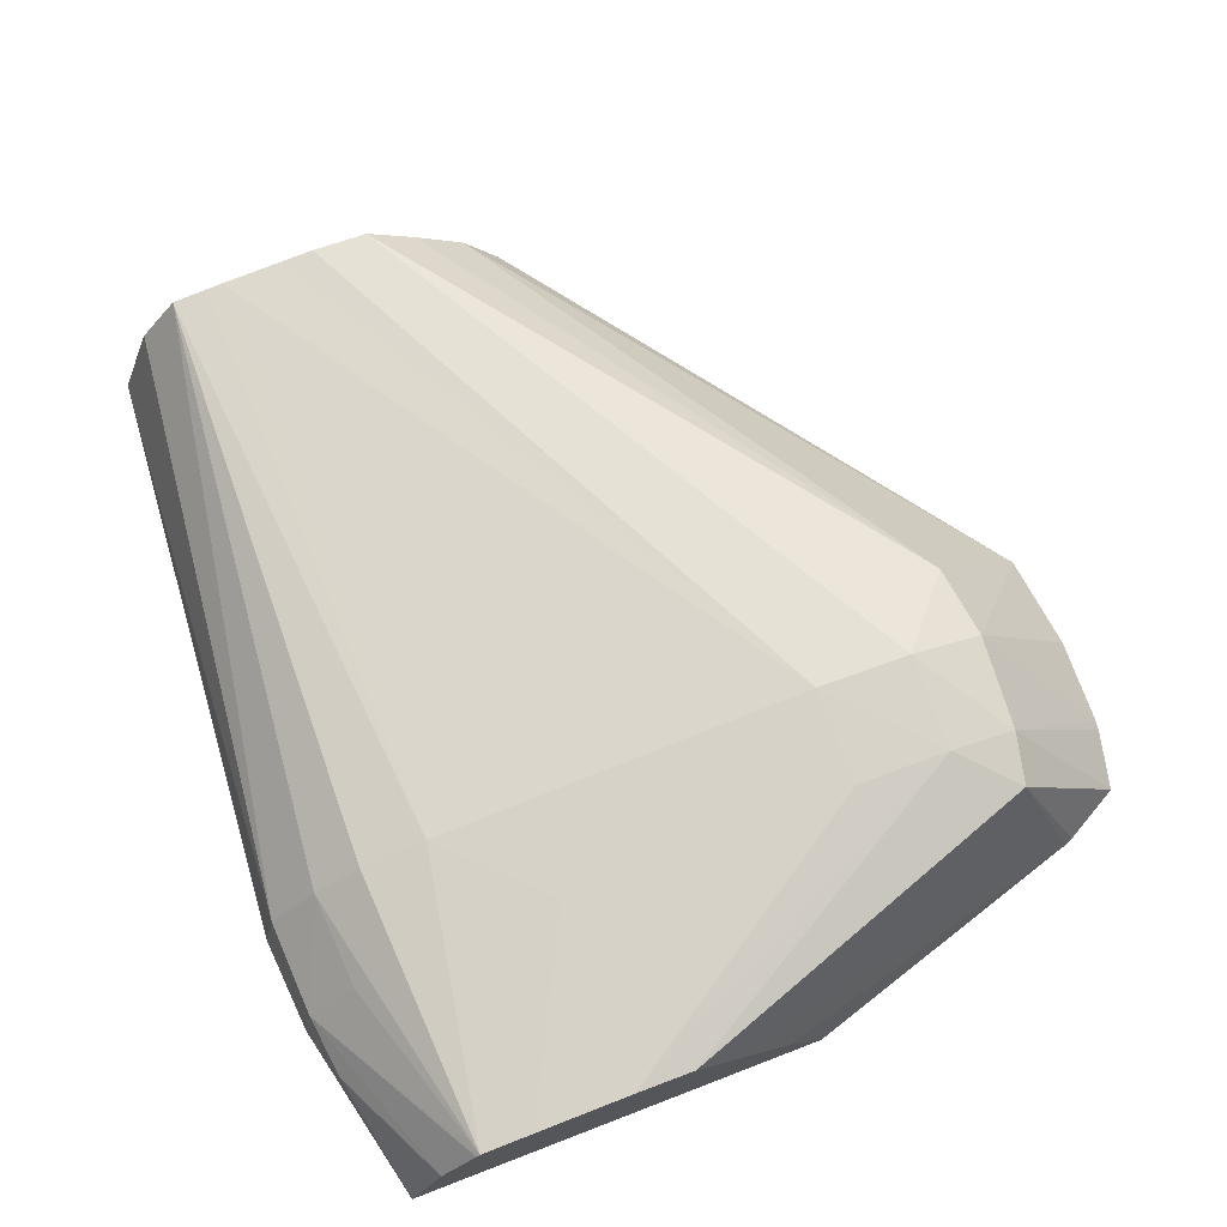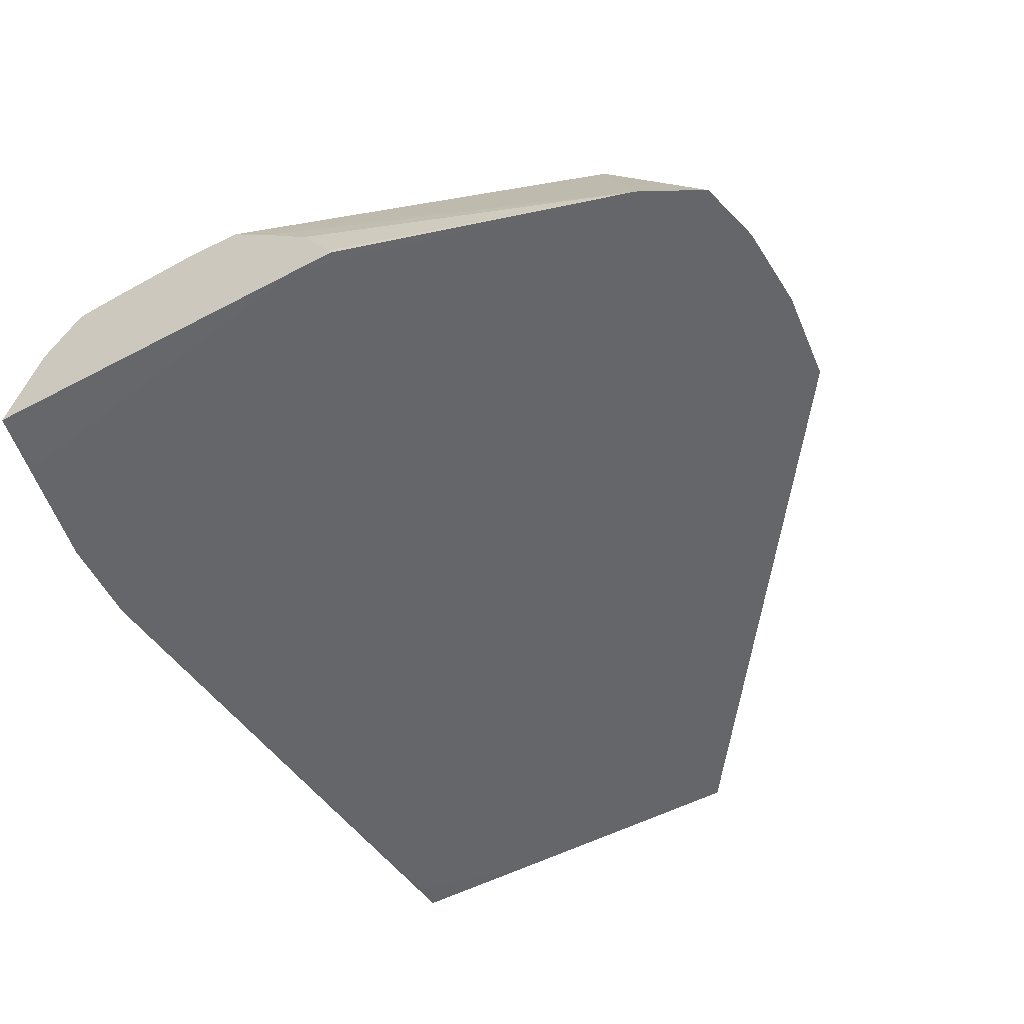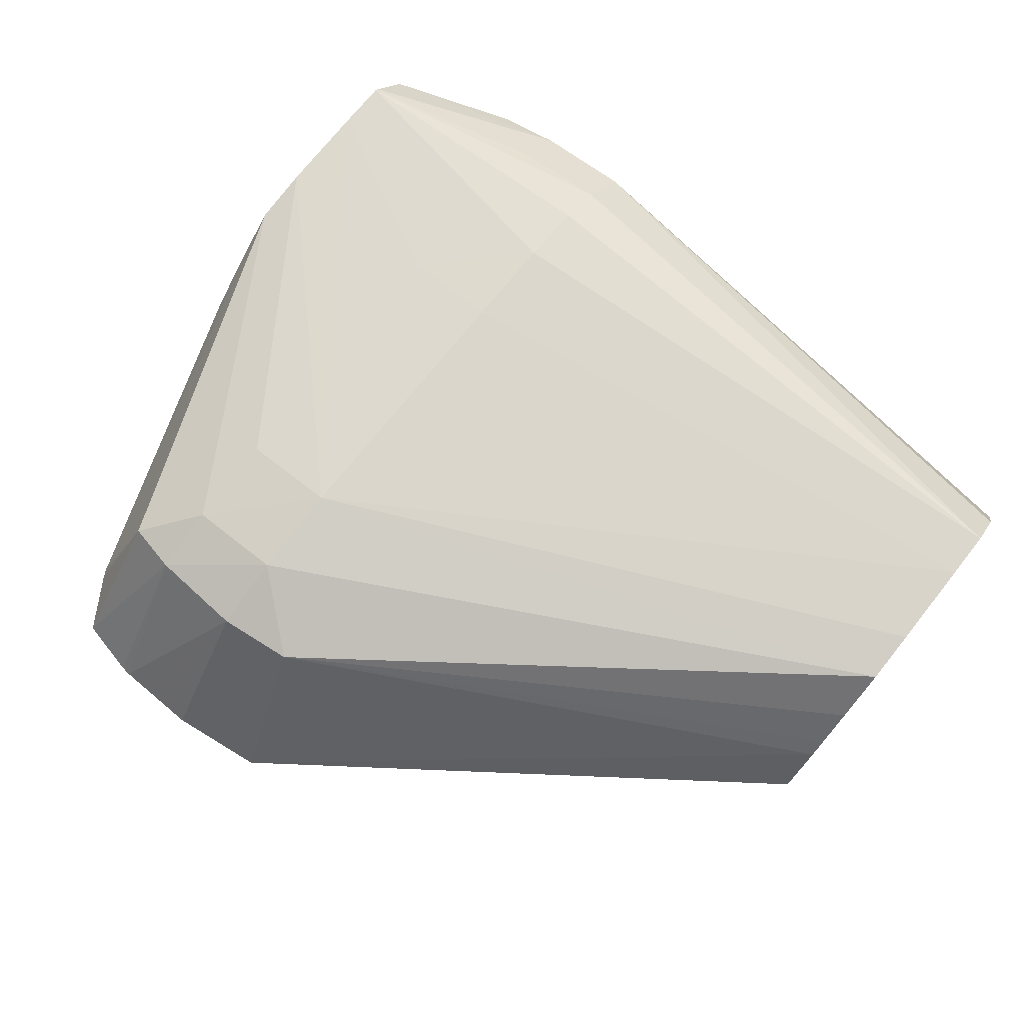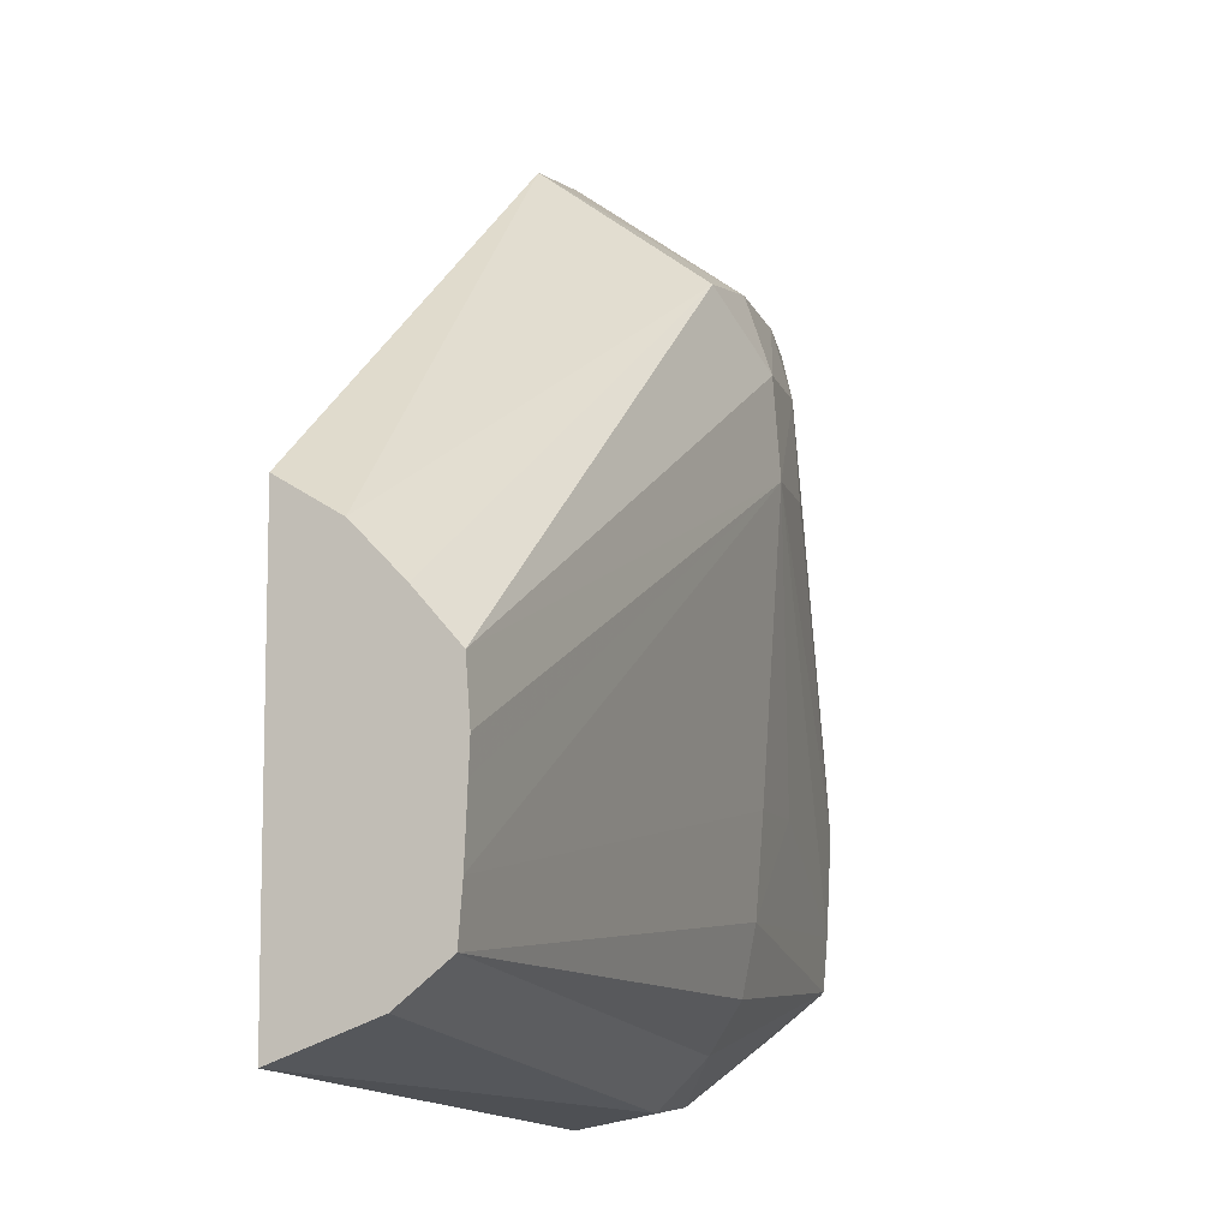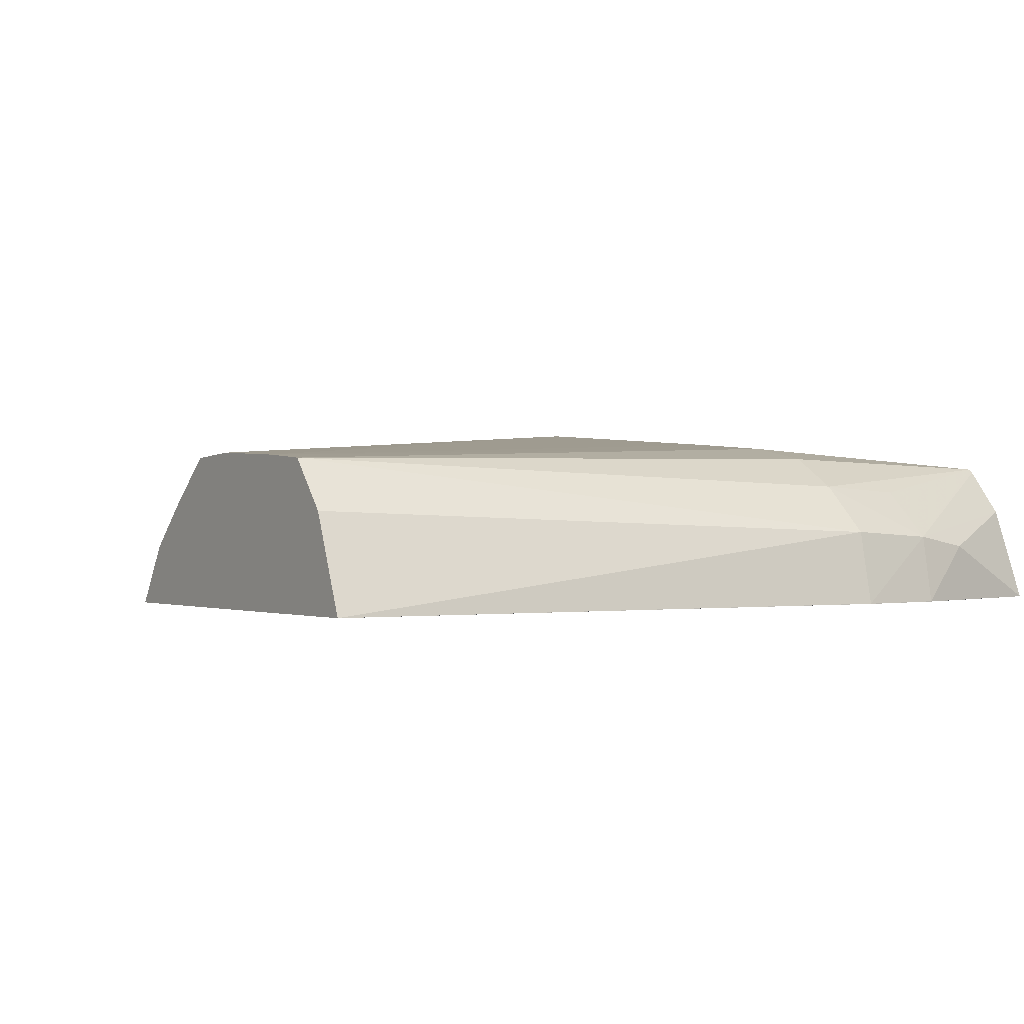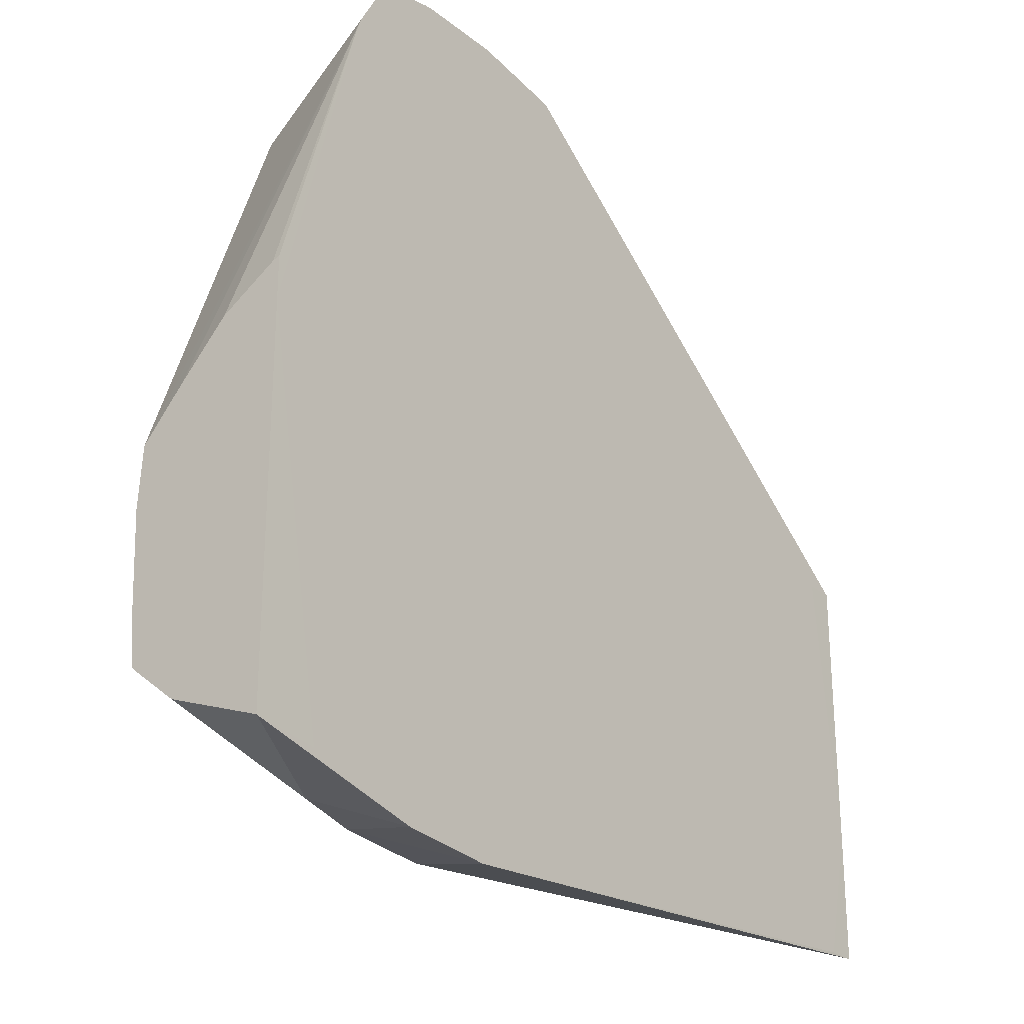
<metadata>
{"format":"obj","ext":"obj","renderer":"f3d","projection":"perspective","resolution":1024,"background":"white","views":[{"elev":72.3,"azim":69.0,"up":"+Z"},{"elev":-51.9,"azim":119.8,"up":"+Z"},{"elev":76.4,"azim":-141.6,"up":"+Z"},{"elev":-9.2,"azim":-70.1,"up":"+Y"},{"elev":-0.1,"azim":-34.4,"up":"+Z"},{"elev":-26.0,"azim":128.0,"up":"+Y"}]}
</metadata>
<code>
v 0.00824 -0.009133 0.04207
v 0.00824 -0.01016 0.04351
v 0.009016 -0.009156 0.04207
v 0.007372 -0.009244 0.04207
v 0.009107 -0.01022 0.04347
v 0.007558 -0.01025 0.04346
v 0.00824 -0.01084 0.04374
v 0.009107 -0.009167 0.04207
v 0.003036 -0.01261 0.04207
v 0.002757 -0.01261 0.04207
v 0.002757 -0.01293 0.0426
v 0.009107 -0.01084 0.04365
v 0.009578 -0.01033 0.04341
v 0.00965 -0.009293 0.04207
v 0.002757 -0.01307 0.04274
v 0.002757 -0.01337 0.04304
v 0.002757 -0.01351 0.04316
v 0.002757 -0.0138 0.04342
v 0.00824 -0.01171 0.0438
v 0.002757 -0.01513 0.04207
v 0.009107 -0.01171 0.0437
v 0.01078 -0.01431 0.04346
v 0.01078 -0.01378 0.04342
v 0.009966 -0.00988 0.04207
v 0.009933 -0.009803 0.04207
v 0.002757 -0.01431 0.04346
v 0.00824 -0.01258 0.04374
v 0.009107 -0.01431 0.04358
v 0.01078 -0.01518 0.04342
v 0.002757 -0.01459 0.04344
v 0.002757 -0.01518 0.04342
v 0.002757 -0.01632 0.04207
v 0.003036 -0.01632 0.04207
v 0.01078 -0.01338 0.04307
v 0.01078 -0.01336 0.04305
v 0.01078 -0.0129 0.04263
v 0.01078 -0.01259 0.04213
v 0.01078 -0.01257 0.04207
v 0.01078 -0.01294 0.04207
v 0.00824 -0.01431 0.04363
v 0.00824 -0.01518 0.04357
v 0.009107 -0.01518 0.04352
v 0.01078 -0.01564 0.04338
v 0.002757 -0.01533 0.04341
v 0.00824 -0.01678 0.04207
v 0.00824 -0.01664 0.04274
v 0.002757 -0.0161 0.04266
v 0.00824 -0.01678 0.04207
v 0.01078 -0.01633 0.04207
v 0.01018 -0.0164 0.04207
v 0.00824 -0.01577 0.04345
v 0.002757 -0.01564 0.04338
v 0.01078 -0.01568 0.04335
v 0.00824 -0.01621 0.04317
v 0.009107 -0.01615 0.04312
v 0.009107 -0.0166 0.04269
v 0.009107 -0.01671 0.04207
v 0.002757 -0.01576 0.04324
v 0.002757 -0.016 0.04294
v 0.009107 -0.01671 0.04207
v 0.009748 -0.01656 0.04207
v 0.01078 -0.01601 0.04293
v 0.00968 -0.01654 0.04259
f 3 5 8
f 2 7 5
f 2 5 3
f 1 4 2
f 43 51 54
f 41 52 51
f 49 63 57
f 49 57 60
f 12 19 21
f 10 15 11
f 49 61 50
f 49 62 63
f 45 57 56
f 13 23 24
f 10 32 47
f 10 47 59
f 6 11 15
f 5 7 12
f 32 46 47
f 31 44 41
f 41 43 42
f 41 44 52
f 12 21 22
f 12 22 23
f 28 40 41
f 28 41 42
f 1 61 60
f 1 60 48
f 22 29 43
f 20 33 32
f 19 29 22
f 19 28 29
f 1 25 24
f 1 24 39
f 43 54 55
f 43 55 56
f 43 56 53
f 45 48 60
f 19 30 31
f 19 31 27
f 6 18 7
f 6 17 18
f 24 37 38
f 24 38 39
f 10 16 15
f 10 17 16
f 1 20 9
f 1 9 4
f 10 31 30
f 10 30 26
f 32 33 48
f 32 48 45
f 1 50 61
f 1 39 50
f 1 14 25
f 1 8 14
f 53 56 62
f 46 59 47
f 2 4 6
f 2 6 7
f 23 34 24
f 46 58 59
f 27 40 28
f 27 31 40
f 46 54 52
f 46 52 58
f 1 33 20
f 1 48 33
f 5 13 14
f 5 14 8
f 18 26 19
f 19 27 28
f 1 3 8
f 1 2 3
f 4 10 11
f 4 9 10
f 22 34 23
f 22 35 34
f 13 24 25
f 13 25 14
f 19 22 21
f 19 26 30
f 10 59 58
f 10 58 52
f 51 52 54
f 49 60 61
f 10 20 32
f 9 20 10
f 10 18 17
f 10 26 18
f 22 38 37
f 22 39 38
f 45 56 46
f 46 56 54
f 28 42 29
f 6 15 16
f 41 51 43
f 29 42 43
f 39 49 50
f 10 52 44
f 5 12 13
f 4 11 6
f 6 16 17
f 10 44 31
f 32 45 46
f 7 19 12
f 7 18 19
f 12 23 13
f 54 56 55
f 56 57 63
f 22 49 39
f 22 62 49
f 22 36 35
f 22 37 36
f 31 41 40
f 45 60 57
f 24 36 37
f 24 35 36
f 56 63 62
f 24 34 35
f 22 53 62
f 22 43 53

</code>
